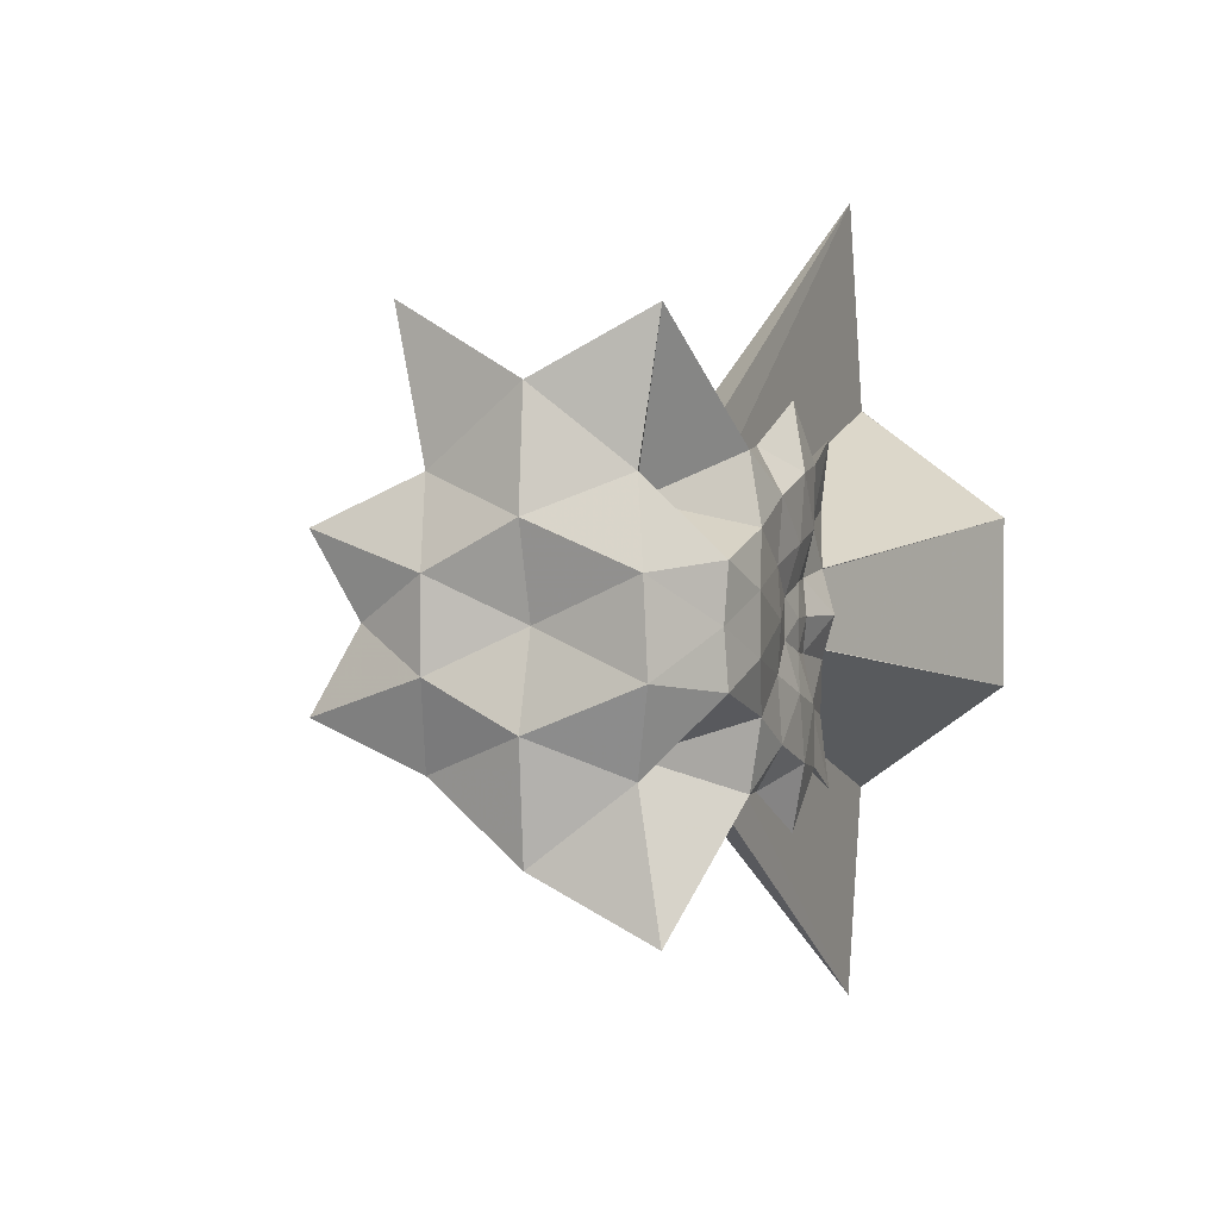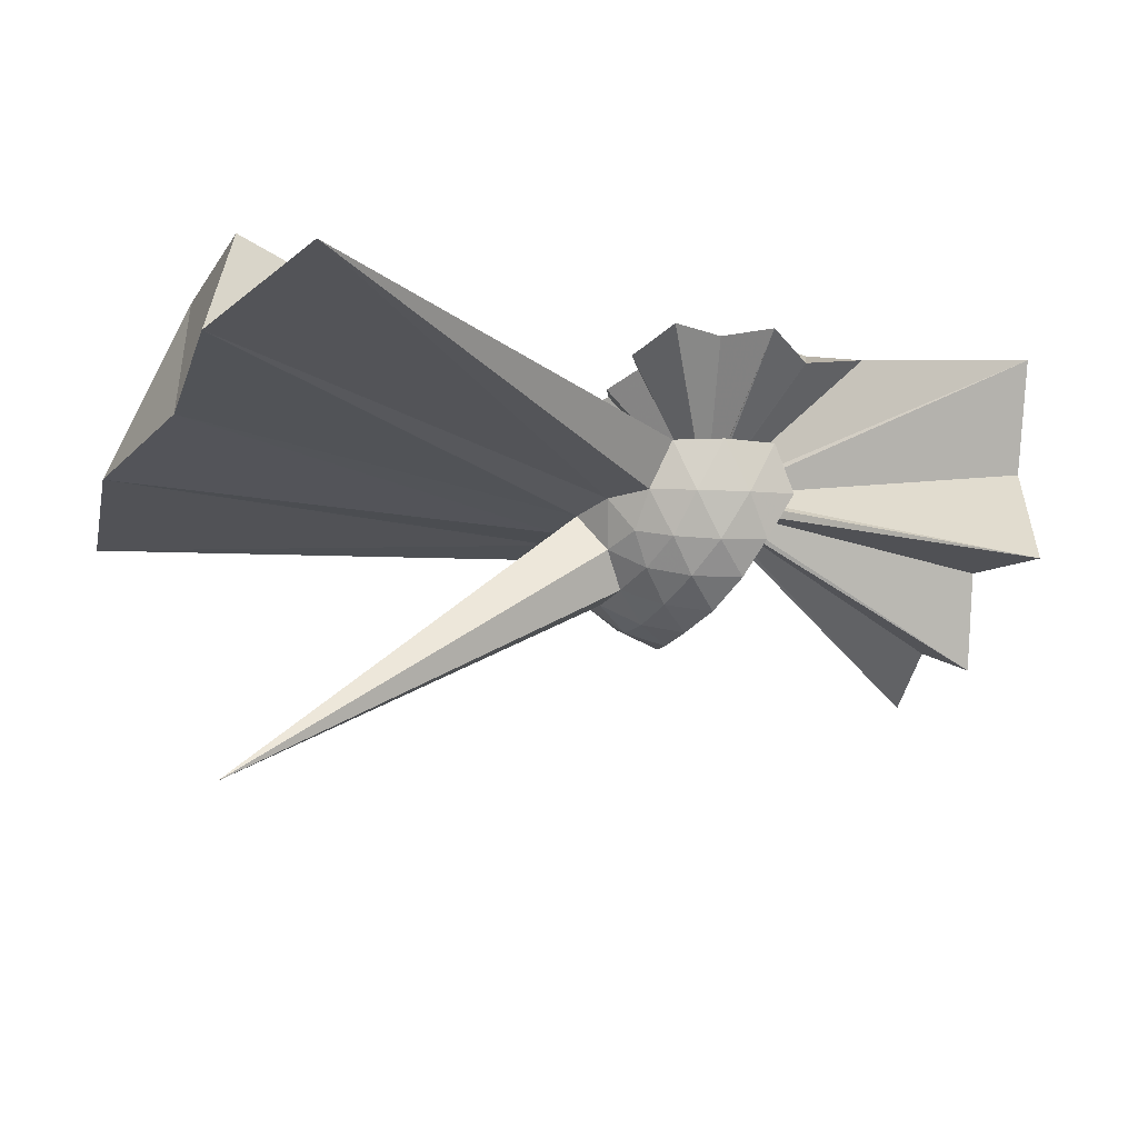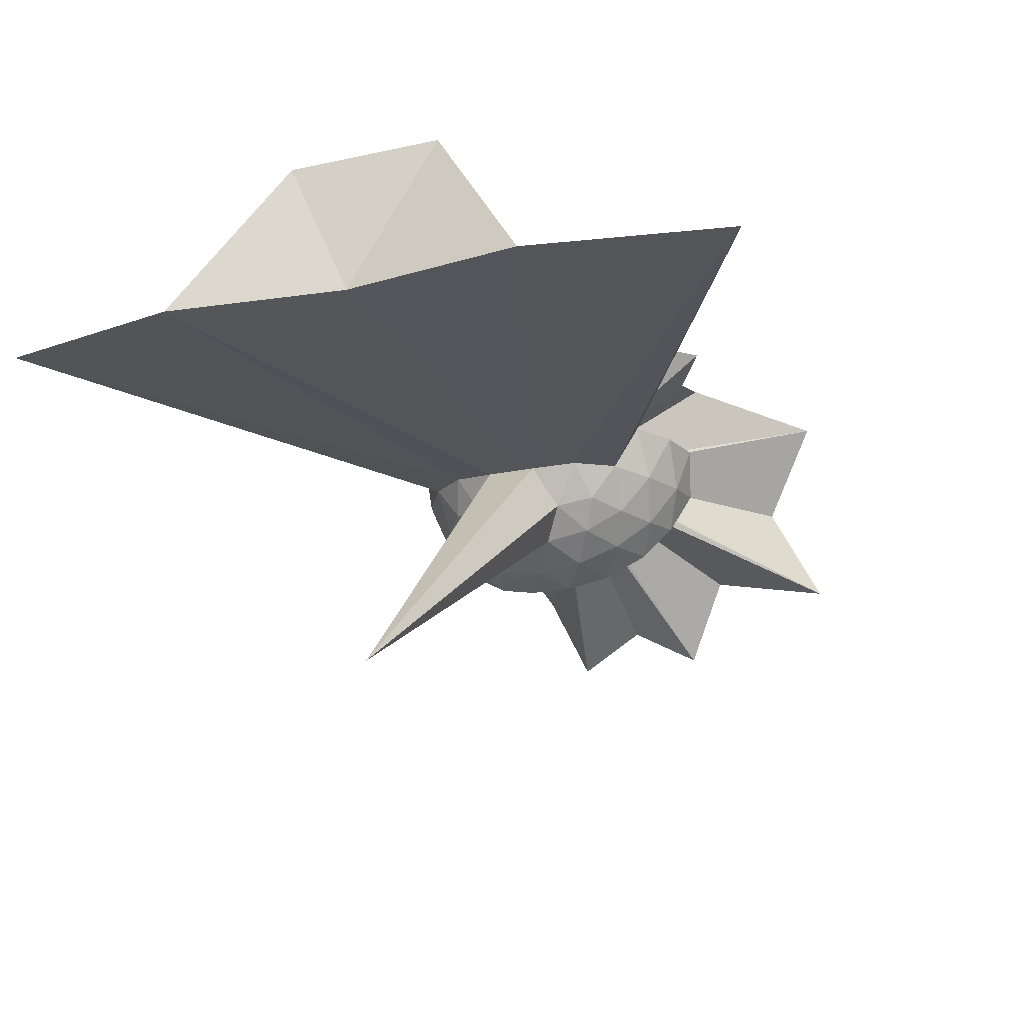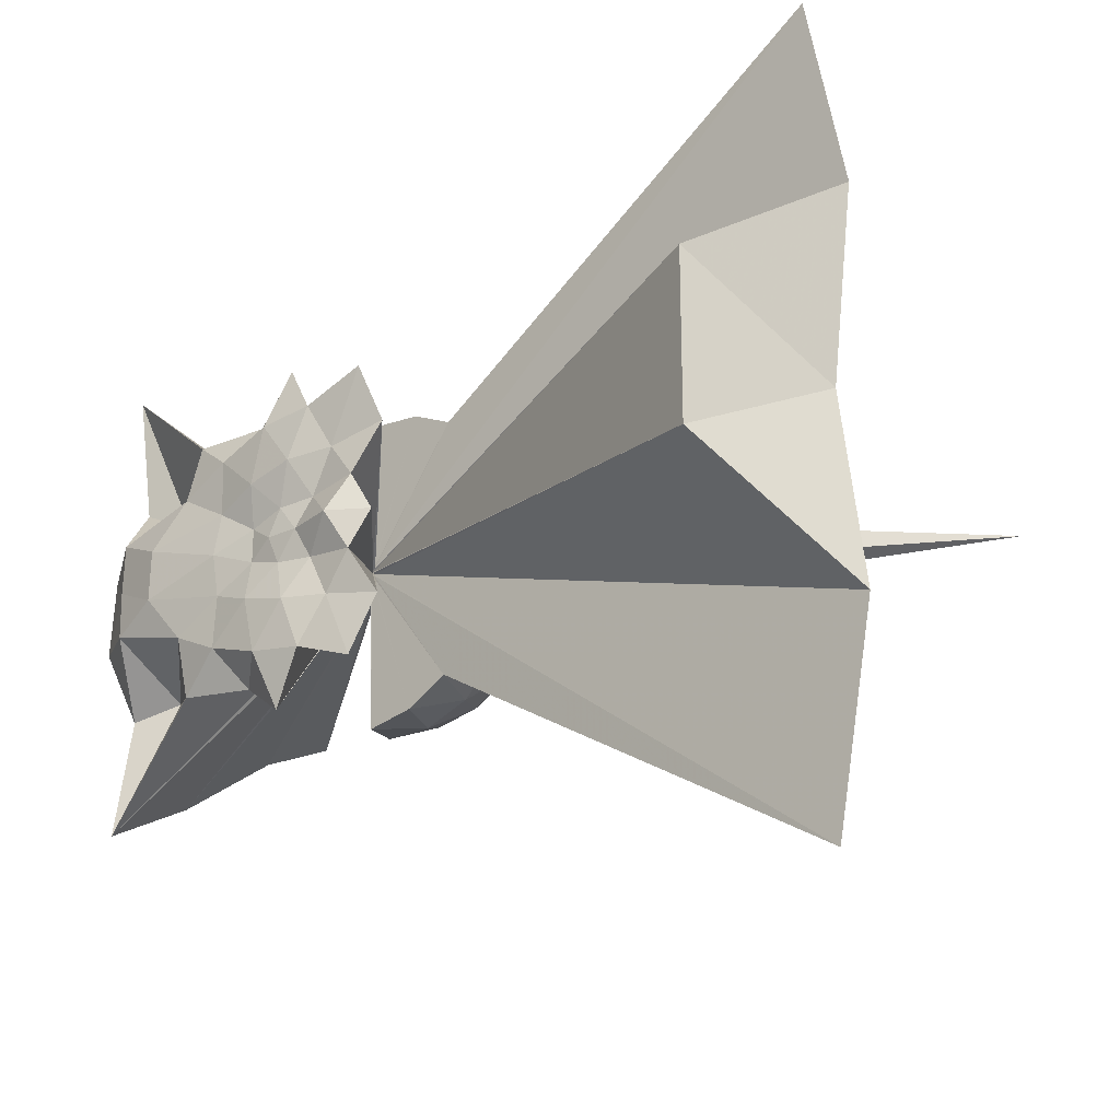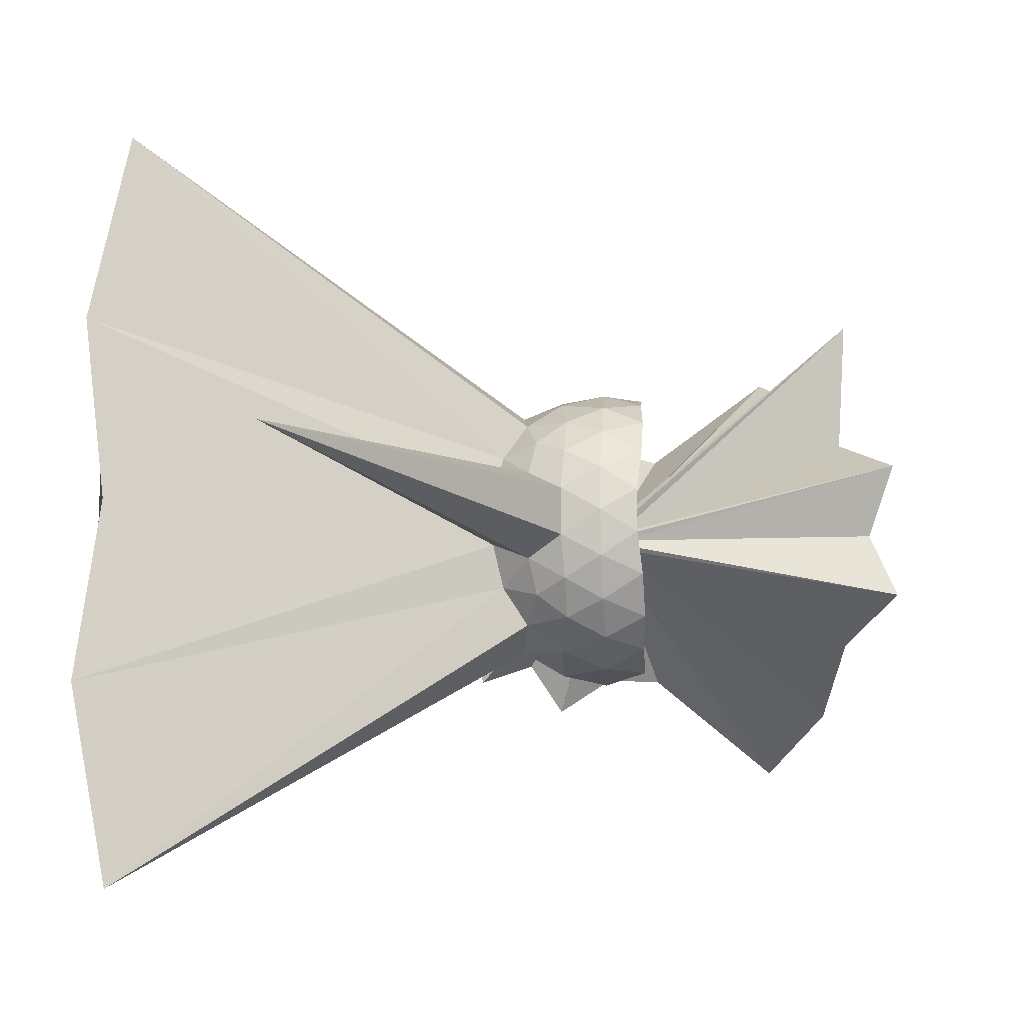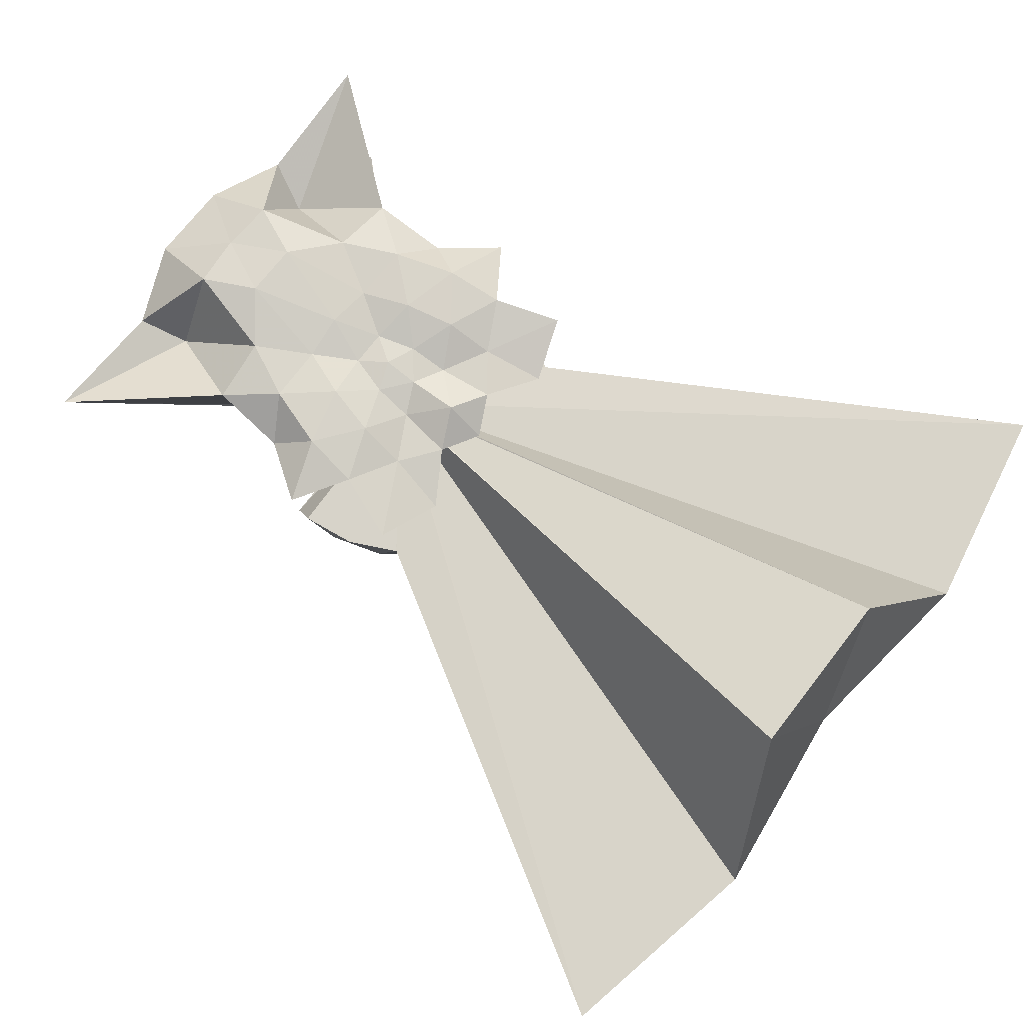
<metadata>
{"format":"obj","ext":"obj","renderer":"f3d","projection":"perspective","resolution":1024,"background":"white","views":[{"elev":1.6,"azim":-68.0,"up":"+Y"},{"elev":-20.3,"azim":156.8,"up":"+Z"},{"elev":-18.9,"azim":113.0,"up":"+Z"},{"elev":-23.8,"azim":43.7,"up":"+Y"},{"elev":-13.0,"azim":158.1,"up":"+Y"},{"elev":74.9,"azim":37.7,"up":"+Z"}]}
</metadata>
<code>
v -0.08089 -0.001161 0.8483
v -0.002813 -3.666e-05 -0.1324
v -0.01028 -7.456e-05 0.03824
v -0.01409 0.007 0.04103
v 0.7651 0.5664 0.6991
v 0.63 0.9549 0.7884
v -0.03253 0.02669 0.03872
v 0.0006102 1.138 0.7895
v -0.3614 0.8909 0.7117
v -0.8148 0.8566 0.8308
v -1.394 0.6029 0.4452
v -1.418 0.3156 0.937
v -1.446 -0.002501 0.923
v -1.418 -0.3217 0.9367
v -1.399 -0.6441 0.4283
v -0.8193 -0.8618 0.836
v -0.3627 -0.8917 0.7125
v 8.345e-05 -1.138 0.7896
v -0.03259 -0.02739 0.03871
v 0.6291 -0.9548 0.7894
v 0.7653 -0.5665 0.6981
v -0.01409 -0.007598 0.04103
v 3.473 0.5358 1.053
v -0.005766 0.01346 0.02938
v -0.01203 0.02206 0.02951
v -0.02057 0.02788 0.02832
v -0.03081 0.03057 0.0285
v -0.04933 0.06779 0.04259
v -0.0711 0.06071 0.04318
v -1.679 1.535 0.6975
v -1.682 0.7365 0.5747
v -1.855 0.2575 0.6686
v -1.856 -0.2615 0.6932
v -1.683 -0.7387 0.575
v -1.681 -1.534 0.6954
v -0.07071 -0.06159 0.04321
v -0.04415 -0.03099 0.03004
v -0.03088 -0.03123 0.02849
v -0.02061 -0.02846 0.02831
v -0.01201 -0.0226 0.0295
v -0.005765 -0.01396 0.02937
v 3.473 -0.5359 1.053
v 3.83 1.244 -8.886e-06
v 3.561 2.587 -1.565e-05
v 0.616 0.8557 0.00506
v 0.3155 1.003 0.006866
v -0.021 1.051 0.01017
v -0.0419 0.03068 0.01489
v -0.1118 0.1043 0.016
v -1.786 1.174 0.0289
v -1.88 0.5196 0.04565
v -1.745 -0.0006966 0.04921
v -1.881 -0.5219 0.04623
v -1.788 -1.174 0.02986
v -0.112 -0.1051 0.01594
v -0.03445 -0.00791 0.0148
v -0.02124 -1.051 0.01029
v 0.3154 -1.003 0.006967
v 0.6159 -0.856 0.00513
v 3.561 -2.587 -1.898e-05
v 3.83 -1.244 -8.841e-06
v 3.67 -3.071e-06 1.775e-05
v 0.9026 0.4656 -0.3027
v 0.7201 0.7156 -0.3019
v 0.4653 0.8897 -0.3307
v 0.136 0.9924 -0.3285
v -0.1808 0.9954 -0.2951
v -0.1141 0.174 -0.04832
v -1.626 1.594 -0.7337
v -1.665 0.7448 -0.5447
v -1.869 0.2495 -0.4749
v -1.869 -0.2519 -0.4744
v -1.666 -0.7458 -0.544
v -0.1131 -0.0889 -0.03078
v -0.1142 -0.1746 -0.04824
v -0.181 -0.9955 -0.2949
v 0.1358 -0.9925 -0.3284
v 0.4652 -0.8898 -0.3306
v 0.7201 -0.7157 -0.3018
v 0.9026 -0.4657 -0.3027
v 0.9914 -0.1706 -0.3333
v 0.9914 0.1705 -0.3333
v 0.7449 0.5405 -0.5297
v 0.5433 0.6947 -0.5897
v 0.265 0.8203 -0.6139
v -0.03839 0.8775 -0.5863
v -0.05135 0.1075 -0.05849
v -0.1138 0.1404 -0.1074
v -0.1051 0.06174 -0.06964
v -1.757 0.4683 -1.137
v -1.695 -0.0003052 -0.8823
v -1.757 -0.4694 -1.136
v -0.1051 -0.06237 -0.06961
v -0.1137 -0.1409 -0.1074
v -0.05089 -0.108 -0.05846
v -0.03849 -0.8777 -0.5862
v 0.265 -0.8205 -0.6138
v 0.5433 -0.6948 -0.5897
v 0.7449 -0.5406 -0.5296
v 0.8306 -0.3014 -0.5911
v 3.277 -5.077e-06 -2.339
v 0.8306 0.3013 -0.5911
v 0.6948 -9.151e-05 0.7016
v 0.5731 0.2468 0.7683
v 0.3859 0.4903 0.7712
v 0.2237 0.8022 0.839
v -0.1232 0.7556 0.8961
v -0.5021 0.6325 0.9006
v -0.8454 0.4699 0.9067
v -1.079 0.1662 0.9788
v -1.083 -0.1698 0.9808
v -0.8457 -0.472 0.9069
v -0.5054 -0.6336 0.9009
v -0.124 -0.7571 0.8968
v 0.2228 -0.8038 0.839
v 0.3856 -0.4903 0.771
v 0.5718 -0.2466 0.7697
v 0.4581 -0.0002272 0.8752
v 0.2302 0.2009 0.7696
v 0.09543 0.4626 0.8748
v -0.2148 0.3865 0.9008
v -0.5132 0.2763 0.8784
v -0.5412 -0.0005478 0.9064
v -0.5135 -0.2772 0.8788
v -0.2165 -0.3887 0.9009
v 0.09489 -0.4652 0.875
v 0.229 -0.2013 0.7702
v 0.1357 2.279e-05 0.8219
v -0.01122 0.1831 0.8229
v -0.2514 0.1107 0.8297
v -0.2523 -0.112 0.83
v -0.01124 -0.184 0.8232
v 0.6219 0.4498 -0.7359
v 0.3657 0.5913 -0.802
v 0.04981 0.6911 -0.8004
v -0.04041 0.08984 -0.08713
v -0.06543 0.06517 -0.09597
v -0.09398 0.03211 -0.09543
v -0.1098 -0.0001257 -0.08629
v -0.09419 -0.03265 -0.09542
v -0.03981 -0.03677 -0.05268
v -0.04033 -0.0903 -0.08709
v 0.04978 -0.6913 -0.8004
v 0.3657 -0.5914 -0.802
v 0.6219 -0.4499 -0.7358
v 0.679 -0.1637 -0.8034
v 0.679 0.1636 -0.8034
v 0.4329 0.312 -0.9196
v 0.139 0.427 -0.9612
v -0.02752 0.06226 -0.1124
v -0.05062 0.03238 -0.1182
v -0.07662 -7.158e-05 -0.1122
v -0.05048 -0.03276 -0.1182
v -0.02779 -0.06261 -0.1124
v 0.139 -0.4272 -0.9612
v 0.4329 -0.3122 -0.9196
v 0.4534 -2.271e-05 -0.9625
v 0.2082 0.1499 -1.031
v -0.01406 0.03017 -0.1279
v -0.03522 -6.999e-05 -0.1274
v -0.01417 -0.03043 -0.1279
v 0.2082 -0.15 -1.031
f 3 23 4
f 4 23 24
f 4 24 5
f 5 24 25
f 5 25 6
f 6 25 26
f 6 26 7
f 7 26 27
f 7 27 8
f 8 27 28
f 8 28 9
f 9 28 29
f 9 29 10
f 10 29 30
f 10 30 11
f 11 30 31
f 11 31 12
f 12 31 32
f 12 32 13
f 13 32 33
f 13 33 14
f 14 33 34
f 14 34 15
f 15 34 35
f 15 35 16
f 16 35 36
f 16 36 17
f 17 36 37
f 17 37 18
f 18 37 38
f 18 38 19
f 19 38 39
f 19 39 20
f 20 39 40
f 20 40 21
f 21 40 41
f 21 41 22
f 22 41 42
f 22 42 3
f 3 42 23
f 23 43 24
f 24 43 44
f 24 44 25
f 25 44 45
f 25 45 26
f 26 45 46
f 26 46 27
f 27 46 47
f 27 47 28
f 28 47 48
f 28 48 29
f 29 48 49
f 29 49 30
f 30 49 50
f 30 50 31
f 31 50 51
f 31 51 32
f 32 51 52
f 32 52 33
f 33 52 53
f 33 53 34
f 34 53 54
f 34 54 35
f 35 54 55
f 35 55 36
f 36 55 56
f 36 56 37
f 37 56 57
f 37 57 38
f 38 57 58
f 38 58 39
f 39 58 59
f 39 59 40
f 40 59 60
f 40 60 41
f 41 60 61
f 41 61 42
f 42 61 62
f 42 62 23
f 23 62 43
f 43 63 44
f 44 63 64
f 44 64 45
f 45 64 65
f 45 65 46
f 46 65 66
f 46 66 47
f 47 66 67
f 47 67 48
f 48 67 68
f 48 68 49
f 49 68 69
f 49 69 50
f 50 69 70
f 50 70 51
f 51 70 71
f 51 71 52
f 52 71 72
f 52 72 53
f 53 72 73
f 53 73 54
f 54 73 74
f 54 74 55
f 55 74 75
f 55 75 56
f 56 75 76
f 56 76 57
f 57 76 77
f 57 77 58
f 58 77 78
f 58 78 59
f 59 78 79
f 59 79 60
f 60 79 80
f 60 80 61
f 61 80 81
f 61 81 62
f 62 81 82
f 62 82 43
f 43 82 63
f 63 83 64
f 64 83 84
f 64 84 65
f 65 84 85
f 65 85 66
f 66 85 86
f 66 86 67
f 67 86 87
f 67 87 68
f 68 87 88
f 68 88 69
f 69 88 89
f 69 89 70
f 70 89 90
f 70 90 71
f 71 90 91
f 71 91 72
f 72 91 92
f 72 92 73
f 73 92 93
f 73 93 74
f 74 93 94
f 74 94 75
f 75 94 95
f 75 95 76
f 76 95 96
f 76 96 77
f 77 96 97
f 77 97 78
f 78 97 98
f 78 98 79
f 79 98 99
f 79 99 80
f 80 99 100
f 80 100 81
f 81 100 101
f 81 101 82
f 82 101 102
f 82 102 63
f 63 102 83
f 103 104 118
f 104 119 118
f 104 105 119
f 105 120 119
f 105 106 120
f 106 107 120
f 107 121 120
f 107 108 121
f 108 122 121
f 108 109 122
f 109 110 122
f 110 123 122
f 110 111 123
f 111 124 123
f 111 112 124
f 112 113 124
f 113 125 124
f 113 114 125
f 114 126 125
f 114 115 126
f 115 116 126
f 116 127 126
f 116 117 127
f 117 118 127
f 117 103 118
f 118 119 128
f 119 129 128
f 119 120 129
f 120 121 129
f 121 130 129
f 121 122 130
f 122 123 130
f 123 131 130
f 123 124 131
f 124 125 131
f 125 132 131
f 125 126 132
f 126 127 132
f 127 128 132
f 127 118 128
f 133 148 134
f 134 148 149
f 134 149 135
f 135 149 150
f 135 150 136
f 136 150 137
f 137 150 151
f 137 151 138
f 138 151 152
f 138 152 139
f 139 152 140
f 140 152 153
f 140 153 141
f 141 153 154
f 141 154 142
f 142 154 143
f 143 154 155
f 143 155 144
f 144 155 156
f 144 156 145
f 145 156 146
f 146 156 157
f 146 157 147
f 147 157 148
f 147 148 133
f 148 158 149
f 149 158 159
f 149 159 150
f 150 159 151
f 151 159 160
f 151 160 152
f 152 160 153
f 153 160 161
f 153 161 154
f 154 161 155
f 155 161 162
f 155 162 156
f 156 162 157
f 157 162 158
f 157 158 148
f 3 4 103
f 103 4 104
f 4 5 104
f 104 5 105
f 5 6 105
f 105 6 106
f 6 7 106
f 7 8 106
f 106 8 107
f 8 9 107
f 107 9 108
f 9 10 108
f 108 10 109
f 10 11 109
f 11 12 109
f 109 12 110
f 12 13 110
f 110 13 111
f 13 14 111
f 111 14 112
f 14 15 112
f 15 16 112
f 112 16 113
f 16 17 113
f 113 17 114
f 17 18 114
f 114 18 115
f 18 19 115
f 19 20 115
f 115 20 116
f 20 21 116
f 116 21 117
f 21 22 117
f 117 22 103
f 22 3 103
f 83 133 84
f 84 133 134
f 84 134 85
f 85 134 135
f 85 135 86
f 86 135 136
f 86 136 87
f 87 136 88
f 88 136 137
f 88 137 89
f 89 137 138
f 89 138 90
f 90 138 139
f 90 139 91
f 91 139 92
f 92 139 140
f 92 140 93
f 93 140 141
f 93 141 94
f 94 141 142
f 94 142 95
f 95 142 96
f 96 142 143
f 96 143 97
f 97 143 144
f 97 144 98
f 98 144 145
f 98 145 99
f 99 145 100
f 100 145 146
f 100 146 101
f 101 146 147
f 101 147 102
f 102 147 133
f 102 133 83
f 128 129 1
f 129 130 1
f 130 131 1
f 131 132 1
f 132 128 1
f 159 158 2
f 160 159 2
f 161 160 2
f 162 161 2
f 158 162 2

</code>
